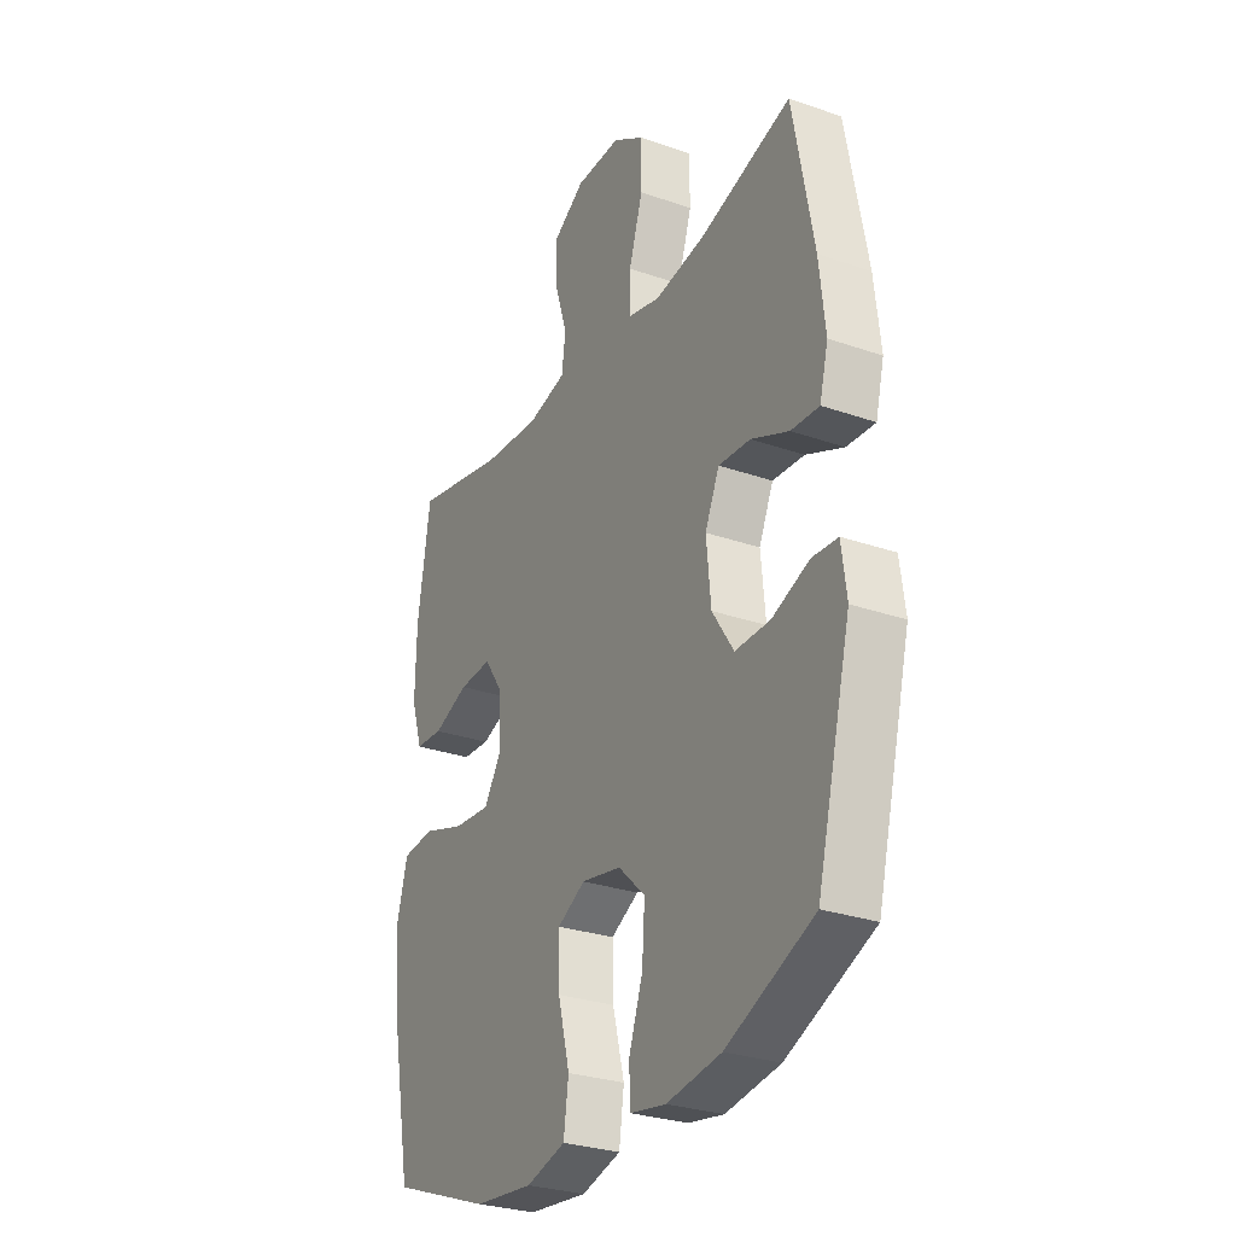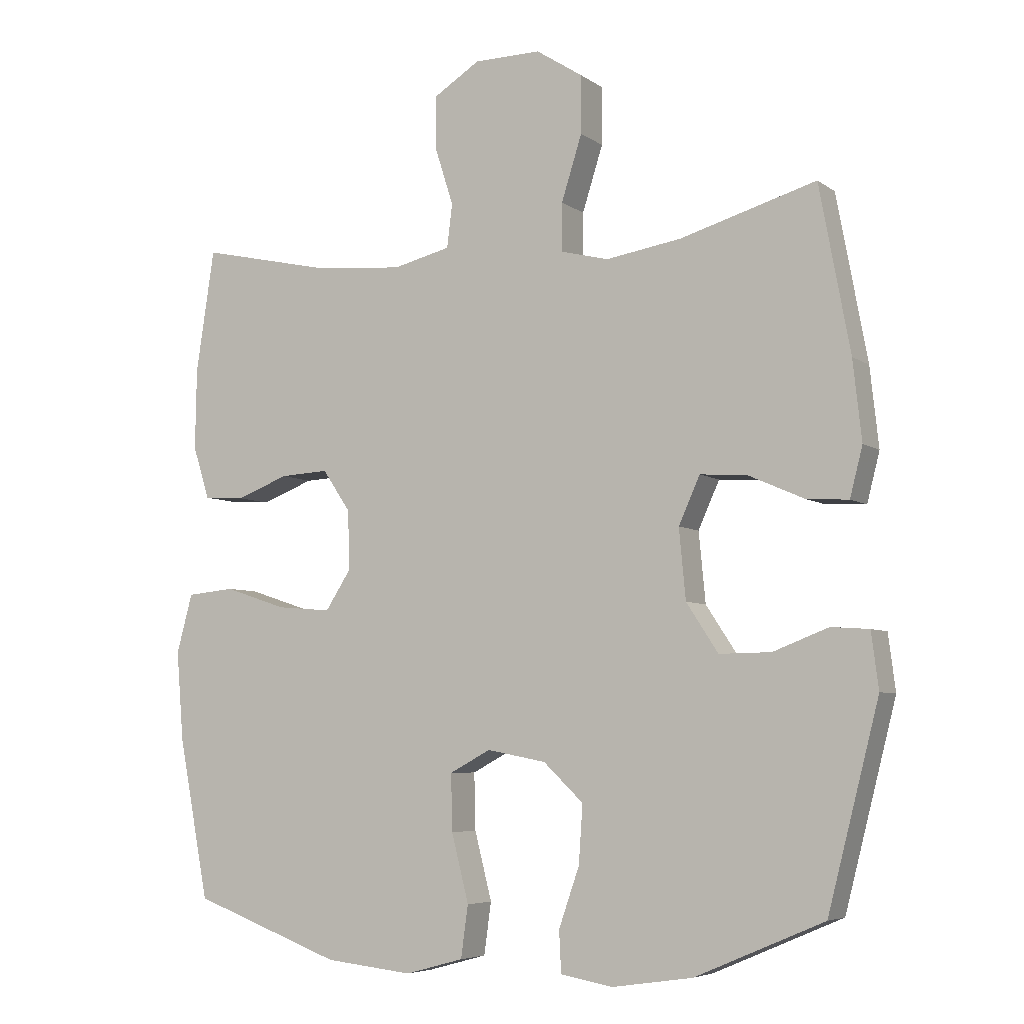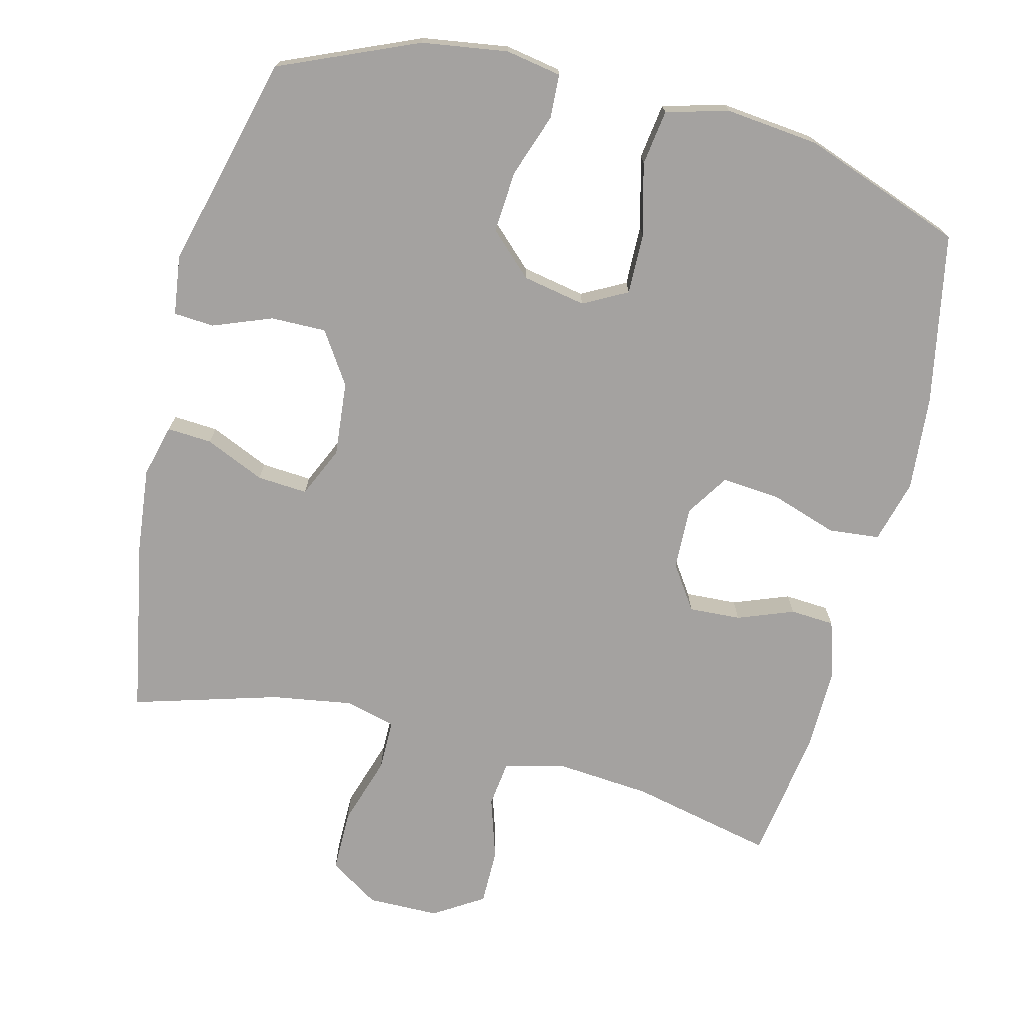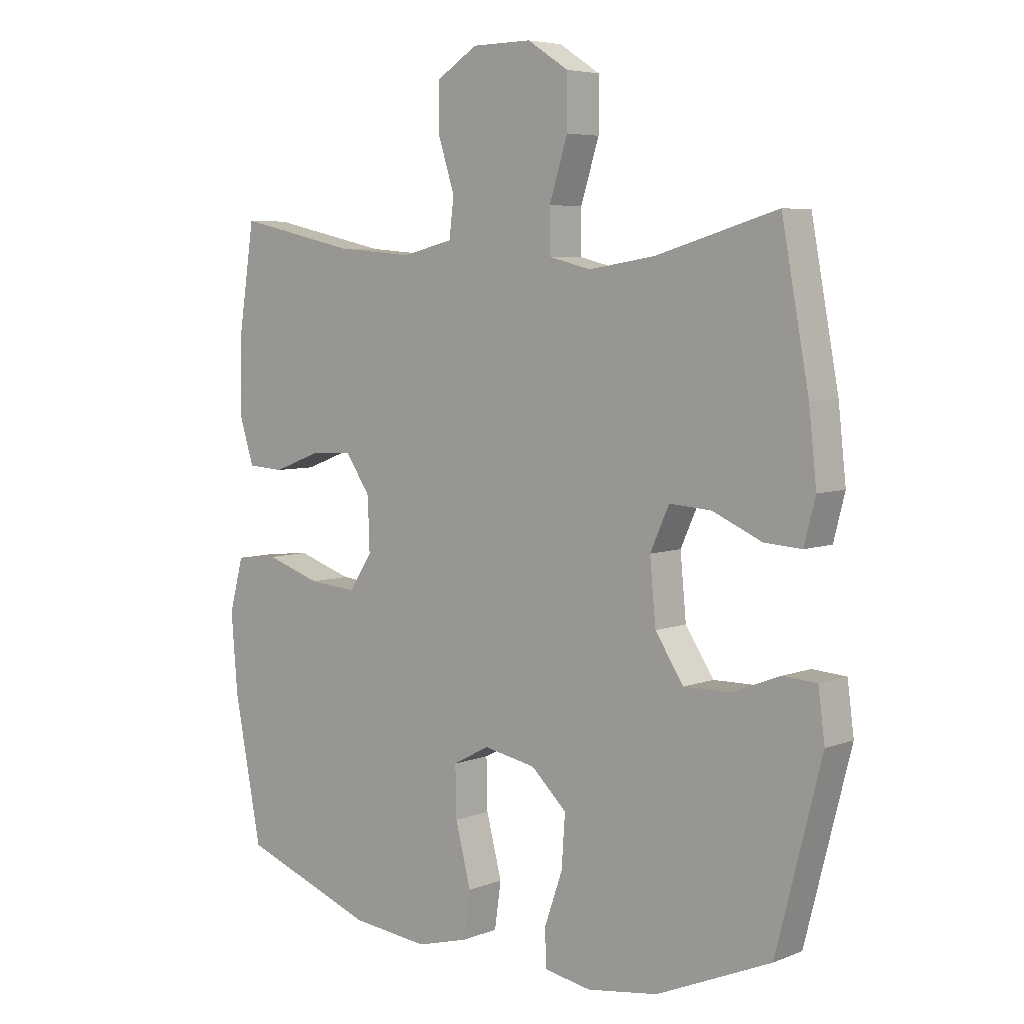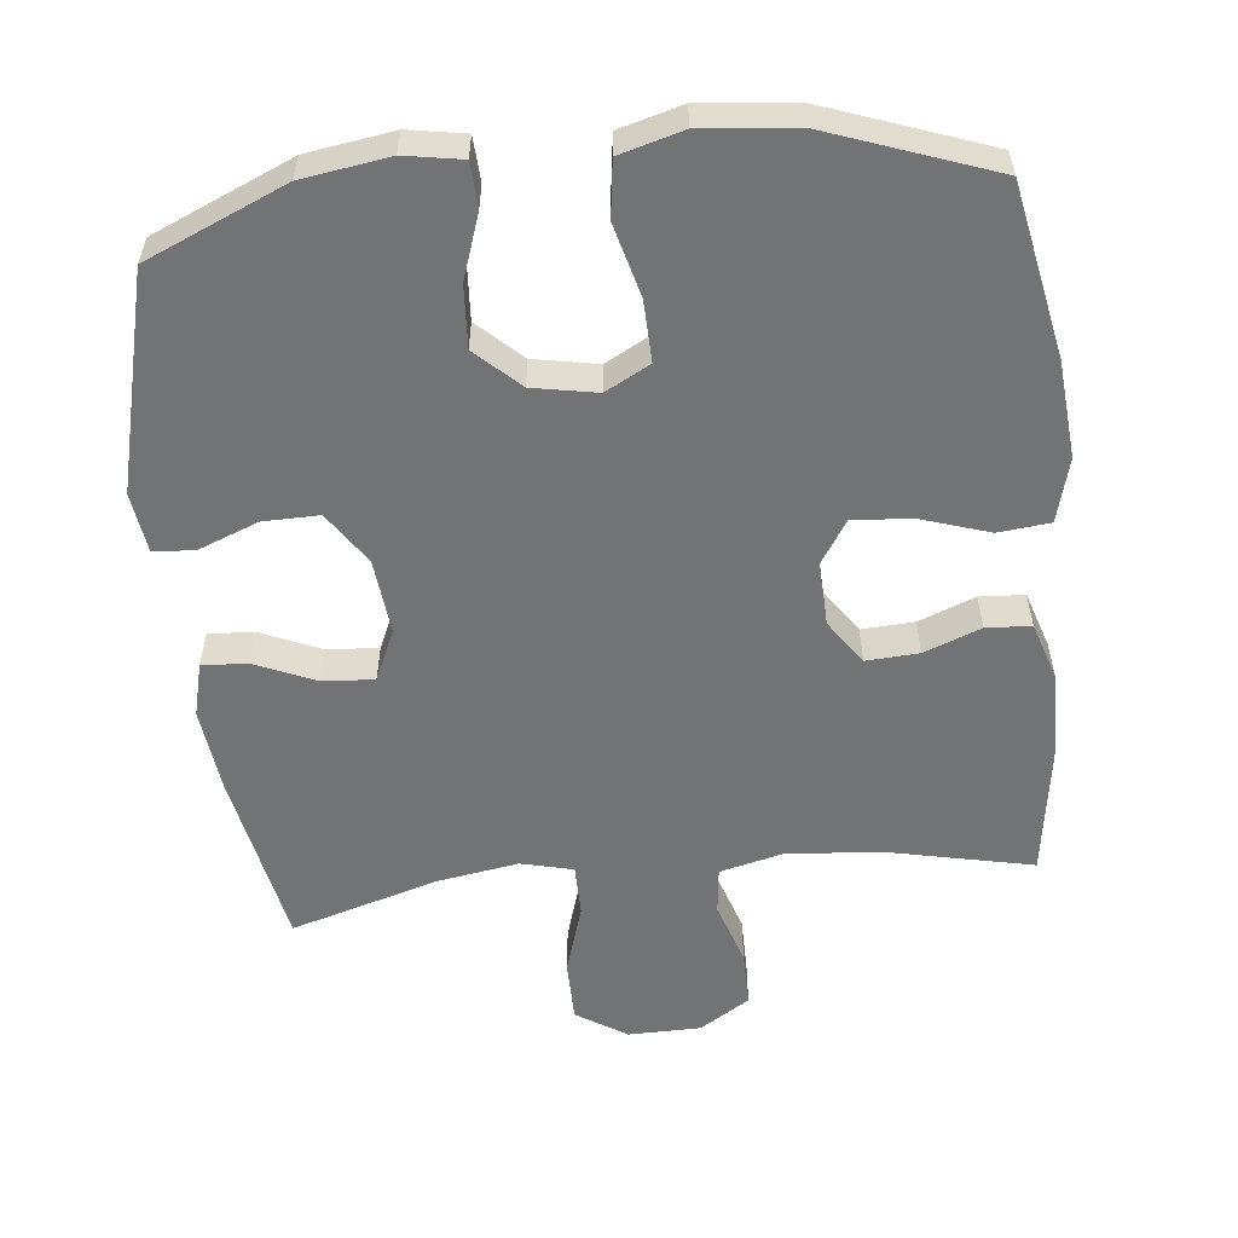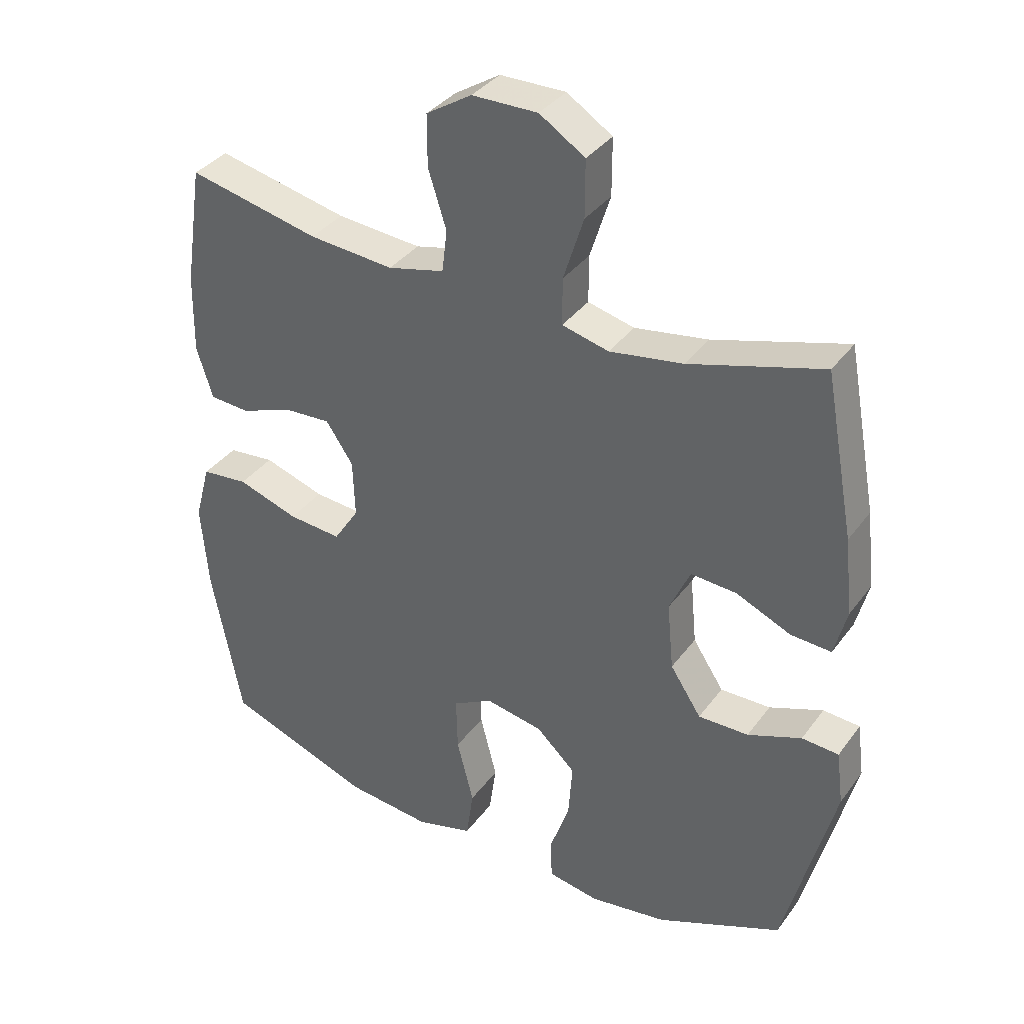
<metadata>
{"format":"obj","ext":"obj","renderer":"f3d","projection":"perspective","resolution":1024,"background":"white","views":[{"elev":-28.8,"azim":62.5,"up":"+Z"},{"elev":-5.8,"azim":27.7,"up":"+Z"},{"elev":-72.7,"azim":165.9,"up":"+Y"},{"elev":5.7,"azim":40.7,"up":"+Z"},{"elev":-55.8,"azim":-173.7,"up":"+Y"},{"elev":36.1,"azim":31.5,"up":"+Z"}]}
</metadata>
<code>
v -0.5 0.07 0.5
v -0.298 0.07 0.455
v -0.167 0.07 0.444
v -0.08 0.07 0.465
v -0.072 0.07 0.53
v -0.1 0.07 0.618
v -0.1 0.07 0.697
v -0.03 0.07 0.741
v 0.071 0.07 0.742
v 0.141 0.07 0.697
v 0.141 0.07 0.61
v 0.11 0.07 0.512
v 0.11 0.07 0.44
v 0.182 0.07 0.422
v 0.295 0.07 0.44
v 0.5 0.07 0.5
v 0.546 0.07 0.252
v 0.559 0.07 0.133
v 0.54 0.07 0.059
v 0.477 0.07 0.063
v 0.393 0.07 0.1
v 0.322 0.07 0.105
v 0.29 0.07 0.034
v 0.3 0.07 -0.071
v 0.348 0.07 -0.144
v 0.426 0.07 -0.143
v 0.509 0.07 -0.111
v 0.566 0.07 -0.115
v 0.577 0.07 -0.199
v 0.5 0.07 -0.5
v 0.306 0.07 -0.583
v 0.185 0.07 -0.601
v 0.106 0.07 -0.587
v 0.103 0.07 -0.525
v 0.134 0.07 -0.436
v 0.14 0.07 -0.349
v 0.08 0.07 -0.292
v -0.009 0.07 -0.275
v -0.071 0.07 -0.308
v -0.069 0.07 -0.393
v -0.043 0.07 -0.495
v -0.054 0.07 -0.573
v -0.142 0.07 -0.597
v -0.274 0.07 -0.583
v -0.5 0.07 -0.5
v -0.546 0.07 -0.259
v -0.557 0.07 -0.125
v -0.533 0.07 -0.036
v -0.461 0.07 -0.029
v -0.367 0.07 -0.06
v -0.285 0.07 -0.067
v -0.246 0.07 -0.007
v -0.249 0.07 0.082
v -0.291 0.07 0.144
v -0.364 0.07 0.14
v -0.443 0.07 0.11
v -0.505 0.07 0.114
v -0.53 0.07 0.193
v -0.528 0.07 0.315
v -0.5 0 0.5
v -0.298 0 0.455
v -0.167 0 0.444
v -0.08 0 0.465
v -0.072 0 0.53
v -0.1 0 0.618
v -0.1 0 0.697
v -0.03 0 0.741
v 0.071 0 0.742
v 0.141 0 0.697
v 0.141 0 0.61
v 0.11 0 0.512
v 0.11 0 0.44
v 0.182 0 0.422
v 0.295 0 0.44
v 0.5 0 0.5
v 0.546 0 0.252
v 0.559 0 0.133
v 0.54 0 0.059
v 0.477 0 0.063
v 0.393 0 0.1
v 0.322 0 0.105
v 0.29 0 0.034
v 0.3 0 -0.071
v 0.348 0 -0.144
v 0.426 0 -0.143
v 0.509 0 -0.111
v 0.566 0 -0.115
v 0.577 0 -0.199
v 0.5 0 -0.5
v 0.306 0 -0.583
v 0.185 0 -0.601
v 0.106 0 -0.587
v 0.103 0 -0.525
v 0.134 0 -0.436
v 0.14 0 -0.349
v 0.08 0 -0.292
v -0.009 0 -0.275
v -0.071 0 -0.308
v -0.069 0 -0.393
v -0.043 0 -0.495
v -0.054 0 -0.573
v -0.142 0 -0.597
v -0.274 0 -0.583
v -0.5 0 -0.5
v -0.546 0 -0.259
v -0.557 0 -0.125
v -0.533 0 -0.036
v -0.461 0 -0.029
v -0.367 0 -0.06
v -0.285 0 -0.067
v -0.246 0 -0.007
v -0.249 0 0.082
v -0.291 0 0.144
v -0.364 0 0.14
v -0.443 0 0.11
v -0.505 0 0.114
v -0.53 0 0.193
v -0.528 0 0.315
f 58 59 1 2
f 55 56 57 58
f 54 55 58 2
f 53 54 2 3
f 52 53 3 4
f 47 48 49 50
f 47 50 51
f 46 47 51
f 45 46 51
f 44 45 51 52
f 40 41 42 43
f 39 40 43 44
f 32 33 34 35
f 32 35 36
f 31 32 36
f 30 31 36
f 29 30 36 37
f 26 27 28 29
f 25 26 29 37
f 18 19 20 21
f 18 21 22
f 15 16 17 18
f 14 15 18 22
f 13 14 22 23
f 9 10 11 12
f 9 12 13
f 8 9 13
f 5 6 7 8
f 4 5 8 13
f 39 44 52 4
f 24 25 37 38
f 23 24 38 39
f 4 13 23 39
f 61 60 118 117
f 117 116 115 114
f 61 117 114 113
f 62 61 113 112
f 63 62 112 111
f 109 108 107 106
f 110 109 106
f 110 106 105
f 110 105 104
f 111 110 104 103
f 102 101 100 99
f 103 102 99 98
f 94 93 92 91
f 95 94 91
f 95 91 90
f 95 90 89
f 96 95 89 88
f 88 87 86 85
f 96 88 85 84
f 80 79 78 77
f 81 80 77
f 77 76 75 74
f 81 77 74 73
f 82 81 73 72
f 71 70 69 68
f 72 71 68
f 72 68 67
f 67 66 65 64
f 72 67 64 63
f 63 111 103 98
f 97 96 84 83
f 98 97 83 82
f 98 82 72 63
f 1 60 61 2
f 2 61 62 3
f 3 62 63 4
f 4 63 64 5
f 5 64 65 6
f 6 65 66 7
f 7 66 67 8
f 8 67 68 9
f 9 68 69 10
f 10 69 70 11
f 11 70 71 12
f 12 71 72 13
f 13 72 73 14
f 14 73 74 15
f 15 74 75 16
f 16 75 76 17
f 17 76 77 18
f 18 77 78 19
f 19 78 79 20
f 20 79 80 21
f 21 80 81 22
f 22 81 82 23
f 23 82 83 24
f 24 83 84 25
f 25 84 85 26
f 26 85 86 27
f 27 86 87 28
f 28 87 88 29
f 29 88 89 30
f 30 89 90 31
f 31 90 91 32
f 32 91 92 33
f 33 92 93 34
f 34 93 94 35
f 35 94 95 36
f 36 95 96 37
f 37 96 97 38
f 38 97 98 39
f 39 98 99 40
f 40 99 100 41
f 41 100 101 42
f 42 101 102 43
f 43 102 103 44
f 44 103 104 45
f 45 104 105 46
f 46 105 106 47
f 47 106 107 48
f 48 107 108 49
f 49 108 109 50
f 50 109 110 51
f 51 110 111 52
f 52 111 112 53
f 53 112 113 54
f 54 113 114 55
f 55 114 115 56
f 56 115 116 57
f 57 116 117 58
f 58 117 118 59
f 59 118 60 1

</code>
